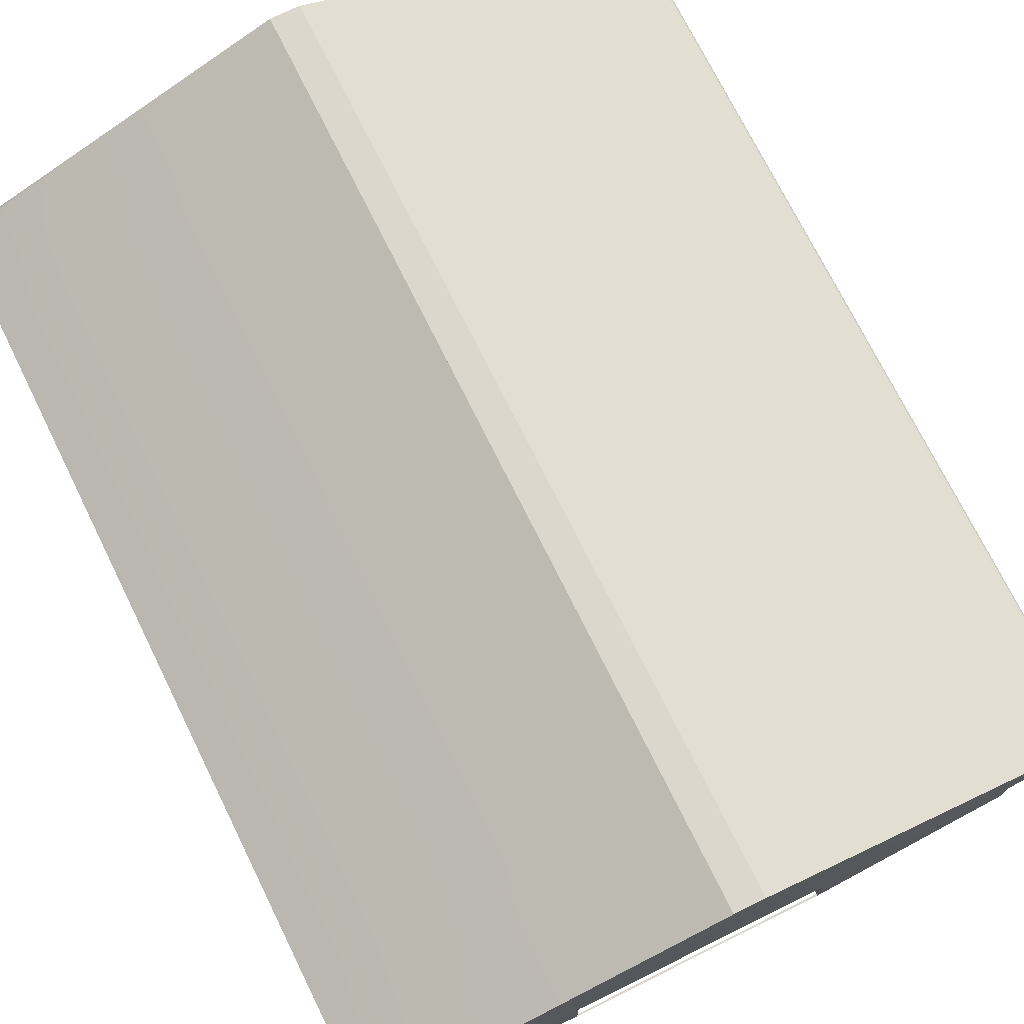
<metadata>
{"format":"obj","ext":"obj","renderer":"f3d","projection":"perspective","resolution":1024,"background":"white","views":[{"elev":73.1,"azim":153.7,"up":"+Y"}]}
</metadata>
<code>
g default
v -3.193 -2e-06 8.223
v 4.174 -2e-06 8.223
v -3.193 2e-06 -0.9431
v 4.174 2e-06 -0.9431
v -3.193 -2e-06 6.053
v 4.174 -2e-06 6.053
v -3.193 -0 3.108
v 4.174 -0 3.108
v 2.004 2e-06 -1.015
v 2.004 -2e-06 8.223
v 0.7122 5.044 8.223
v 0.7122 5.044 6.053
v 0.7122 5.044 3.108
v 0.7122 5.044 -1.015
v 0.4084 5.044 8.223
v 0.4084 5.044 6.053
v 0.4084 5.044 3.108
v 0.4084 5.044 -1.015
v -0.8831 2e-06 -1.015
v -0.8831 -2e-06 8.223
v 4.174 2.618 8.223
v 2.004 2.618 8.223
v -0.8831 2.618 8.223
v -3.193 2.618 8.223
v -3.193 2.618 6.053
v -3.193 2.618 3.108
v -3.193 2.618 -0.9431
v -0.8831 2.618 -1.009
v 2.004 2.618 -1.009
v 4.174 2.618 -0.9431
v 4.174 2.618 3.108
v 4.174 2.618 6.053
v 4.174 1.266 8.223
v 2.004 1.266 8.223
v -0.8831 1.266 8.223
v -3.193 1.266 8.223
v -3.193 1.266 6.053
v -3.193 1.266 3.108
v -3.193 1.266 -0.9431
v -0.8831 1.266 -1.009
v 2.004 1.266 -1.009
v 4.174 1.266 -0.9431
v 4.174 1.266 3.108
v 4.174 1.266 6.053
v 0.7122 5.044 4.525
v 0.4084 5.044 4.525
v -3.193 2.618 4.525
v -3.193 1.266 4.525
v -3.193 -0 4.525
v 4.174 -0 4.525
v 4.174 1.266 4.525
v 4.174 2.618 4.525
v 0.7122 5.044 1.458
v 0.4084 5.044 1.458
v -3.193 2.618 1.458
v -3.193 1.266 1.458
v -3.193 2e-06 1.458
v 4.174 2e-06 1.458
v 4.174 1.266 1.458
v 4.174 2.618 1.458
v 0.7122 5.044 7.214
v 0.4084 5.044 7.214
v -3.193 2.618 7.214
v -3.193 1.266 7.214
v -3.193 -2e-06 7.214
v 4.174 -2e-06 7.214
v 4.174 1.266 7.214
v 4.174 2.618 7.214
v 0.7122 5.044 0.2413
v 0.4084 5.044 0.2413
v -3.193 2.618 0.2413
v -3.193 1.266 0.2413
v -3.193 2e-06 0.2413
v 4.174 2e-06 0.2413
v 4.174 1.266 0.2413
v 4.174 2.618 0.2413
v 4.174 1.825 -0.9431
v 2.004 1.825 -1.009
v -0.8831 1.825 -1.009
v -3.193 1.825 -0.9431
v -3.193 1.825 0.2413
v -3.193 1.825 1.458
v -3.193 1.825 3.108
v -3.193 1.825 4.525
v -3.193 1.825 6.053
v -3.193 1.825 7.214
v -3.193 1.825 8.223
v -0.8831 1.825 8.223
v 2.004 1.825 8.223
v 4.174 1.825 8.223
v 4.174 1.825 7.214
v 4.174 1.825 6.053
v 4.174 1.825 4.525
v 4.174 1.825 3.108
v 4.174 1.825 1.458
v 4.174 1.825 0.2413
v -3.193 3.251 -0.9431
v -3.193 3.251 0.2413
v -3.193 3.251 1.458
v -3.193 3.251 3.108
v -3.193 3.251 4.525
v -3.193 3.251 6.053
v -3.193 3.251 7.214
v -3.193 3.251 8.223
v -0.8831 3.251 8.223
v 2.004 3.251 8.223
v 4.174 3.251 8.223
v 4.174 3.251 7.214
v 4.174 3.251 6.053
v 4.174 3.251 4.525
v 4.174 3.251 3.108
v 4.174 3.251 1.458
v 4.174 3.251 0.2413
v 4.174 3.251 -0.9431
v 2.004 3.251 -1.012
v -0.8831 3.251 -1.012
v 3.85 -2e-06 6.053
v 3.85 1.266 6.053
v 3.85 -0 3.108
v 3.85 1.266 3.108
v 3.85 2.618 3.108
v 3.85 2.618 4.525
v 3.85 2.618 6.053
v 3.85 2.618 7.214
v 3.85 1.266 4.525
v 3.85 1.266 7.214
v 3.85 -0 4.525
v 3.85 2e-06 1.458
v 3.85 1.266 1.458
v 3.85 -2e-06 7.214
v 3.85 1.266 0.2413
v 3.85 2e-06 0.2413
v 3.85 2.618 0.2413
v 3.85 2.618 1.458
v 3.85 1.825 7.214
v 3.85 1.825 6.053
v 3.85 1.825 4.525
v 3.85 1.825 3.108
v 3.85 1.825 1.458
v 3.85 1.825 0.2413
v -2.763 2.618 6.053
v -2.763 1.825 6.053
v -2.763 2.618 3.108
v -2.763 1.825 3.108
v -2.763 1.266 6.053
v -2.763 -2e-06 6.053
v -2.763 1.266 3.108
v -2.763 -0 3.108
v -2.763 2.618 4.525
v -2.763 1.266 4.525
v -2.763 1.825 4.525
v -2.763 -0 4.525
v -2.763 2.618 1.458
v -2.763 2.618 0.2413
v -2.763 1.266 1.458
v -2.763 1.266 0.2413
v -2.763 1.825 1.458
v -2.763 2e-06 1.458
v -2.763 2.618 7.214
v -2.763 1.266 7.214
v -2.763 1.825 7.214
v -2.763 -2e-06 7.214
v -2.763 1.825 0.2413
v -2.763 2e-06 0.2413
v 2.004 -2e-06 7.686
v 2.004 1.266 7.686
v -0.8831 -2e-06 7.686
v -0.8831 1.266 7.686
v 2.004 2.618 7.686
v -0.8831 2.618 7.686
v -0.8831 2.618 -0.4728
v -0.8831 1.825 -0.4728
v 2.004 2.618 -0.4728
v 2.004 1.825 -0.4728
v 2.004 1.825 7.686
v -0.8831 1.825 7.686
v -0.8831 1.266 -0.4728
v -0.8831 2e-06 -0.4782
v 2.004 1.266 -0.4728
v 2.004 2e-06 -0.4782
v 2.35 -2e-06 7.686
v 2.35 1.266 7.686
v -1.229 -2e-06 7.686
v -1.229 1.266 7.686
v 2.35 2.618 7.686
v -1.229 2.618 7.686
v -1.229 2.618 -0.4728
v -1.229 1.825 -0.4728
v 2.35 2.618 -0.4728
v 2.35 1.825 -0.4728
v 2.35 1.825 7.686
v -1.229 1.825 7.686
v -1.229 1.266 -0.4728
v -1.229 2e-06 -0.4782
v 2.35 1.266 -0.4728
v 2.35 2e-06 -0.4782
v 0.4084 5.044 8.223
v 0.4084 5.044 7.214
v 0.4084 5.044 6.053
v 0.4084 5.044 4.525
v 0.4084 5.044 3.108
v 0.4084 5.044 1.458
v 0.7122 5.044 8.223
v 0.7122 5.044 7.214
v 0.7122 5.044 6.053
v 0.7122 5.044 4.525
v 0.7122 5.044 3.108
v 0.7122 5.044 1.458
v 2.004 3.281 8.223
v 4.174 3.281 8.223
v -0.8831 3.281 8.223
v -3.193 3.281 8.223
v -3.193 3.281 7.214
v -3.193 3.281 4.525
v -3.193 3.281 6.053
v -3.193 3.281 1.458
v -3.193 3.281 3.108
v 0.4084 5.044 -1.015
v -0.8831 3.281 -1.012
v -3.193 3.281 -0.9431
v 2.004 3.281 -1.012
v 0.7122 5.044 -1.015
v 4.174 3.281 -0.9431
v 4.174 3.281 3.108
v 4.174 3.281 1.458
v 4.174 3.281 6.053
v 4.174 3.281 4.525
v 4.174 3.281 7.214
v 0.7122 5.044 0.2413
v 0.4084 5.044 0.2413
v -3.193 3.281 0.2413
v 4.174 3.281 0.2413
v -3.365 3.53 8.439
v 0.4046 5.088 8.439
v 0.4046 5.088 7.383
v -3.365 3.483 7.383
v 0.4046 5.088 6.168
v -3.365 3.483 6.168
v 0.4046 5.088 4.568
v -3.365 3.483 4.568
v 0.4046 5.088 3.085
v -3.365 3.483 3.085
v 0.4046 5.088 1.357
v -3.365 3.483 1.357
v 0.7225 5.088 8.439
v 0.7225 5.088 7.383
v 4.346 3.53 8.439
v 4.346 3.483 7.383
v 0.7225 5.088 6.168
v 0.7225 5.088 4.568
v 4.346 3.483 6.168
v 4.346 3.483 4.568
v 0.7225 5.088 3.085
v 0.7225 5.088 1.357
v 4.346 3.483 3.085
v 4.346 3.483 1.357
v 2.074 3.37 8.439
v 4.346 3.37 8.439
v -0.9472 3.37 8.439
v -3.365 3.37 8.439
v -3.365 3.417 7.383
v -3.365 3.417 4.568
v -3.365 3.417 6.168
v -3.365 3.417 1.357
v -3.365 3.417 3.085
v -3.365 3.53 -1.155
v 0.4046 5.088 -1.231
v -0.9472 3.37 -1.227
v -3.365 3.37 -1.155
v 2.074 3.37 -1.227
v 0.7225 5.088 -1.231
v 4.346 3.37 -1.155
v 4.346 3.53 -1.155
v 4.346 3.417 3.085
v 4.346 3.417 1.357
v 4.346 3.417 6.168
v 4.346 3.417 4.568
v 4.346 3.417 7.383
v 0.7225 5.088 0.08432
v 4.346 3.483 0.08432
v 0.4046 5.088 0.08432
v -3.365 3.483 0.08432
v -3.365 3.417 0.08432
v 4.346 3.417 0.08432
v 0.4046 5.088 8.439
v 0.7225 5.088 8.439
v 0.7225 5.088 7.383
v 0.4046 5.088 7.383
v 0.4046 5.088 6.168
v 0.4046 5.088 4.568
v 0.7225 5.088 6.168
v 0.7225 5.088 4.568
v 0.4046 5.088 3.085
v 0.4046 5.088 1.357
v 0.7225 5.088 3.085
v 0.7225 5.088 1.357
v 0.4046 5.088 0.08432
v 0.7225 5.088 0.08432
v 0.4046 5.088 -1.231
v 0.7225 5.088 -1.231
v 4.143 1.825 6.053
v 4.143 1.825 7.214
v 4.143 2.618 7.214
v 4.143 2.618 6.053
v 3.877 1.825 6.053
v 3.877 1.825 7.214
v 3.877 2.618 7.214
v 3.877 2.618 6.053
v 4.144 -2e-06 7.214
v 4.144 1.266 7.214
v 4.144 1.266 6.053
v 4.144 -2e-06 6.053
v 3.864 -2e-06 7.214
v 3.864 1.266 7.214
v 3.864 1.266 6.053
v 3.864 -2e-06 6.053
v 4.096 1.825 3.108
v 4.096 1.825 4.525
v 4.096 2.618 4.525
v 4.096 2.618 3.108
v 3.878 1.825 3.108
v 3.878 1.825 4.525
v 3.878 2.618 4.525
v 3.878 2.618 3.108
v 4.092 1.825 0.2413
v 4.092 1.825 1.458
v 4.092 2.618 1.458
v 4.092 2.618 0.2413
v 3.886 1.825 0.2413
v 3.886 1.825 1.458
v 3.886 2.618 1.458
v 3.886 2.618 0.2413
v 3.898 2e-06 1.458
v 3.898 1.266 1.458
v 3.898 1.266 0.2413
v 3.898 2e-06 0.2413
v 4.111 2e-06 1.458
v 4.111 1.266 1.458
v 4.111 1.266 0.2413
v 4.111 2e-06 0.2413
v 4.1 -0 4.525
v 4.1 1.266 4.525
v 4.1 1.266 3.108
v 4.1 -0 3.108
v 3.548 3.873 7.383
v 3.548 3.873 8.439
v 3.846 3.37 8.439
v 3.696 3.281 8.223
v 3.696 3.251 8.223
v 3.696 2.618 8.223
v 3.696 1.825 8.223
v 3.696 1.266 8.223
v 3.696 -2e-06 8.223
v 3.696 2e-06 -0.959
v 3.696 1.266 -0.9576
v 3.696 1.825 -0.9576
v 3.696 2.618 -0.9576
v 3.696 3.251 -0.9582
v 3.696 3.281 -0.9582
v 3.846 3.37 -1.171
v 3.548 3.873 -1.172
v 3.548 3.873 0.08432
v 3.548 3.873 1.357
v 3.548 3.873 3.085
v 3.548 3.873 4.568
v 3.548 3.873 6.168
v 1.962 4.555 7.383
v 1.962 4.555 8.439
v 2.851 3.37 8.439
v 2.746 3.281 8.223
v 2.746 3.251 8.223
v 2.746 2.618 8.223
v 2.746 1.825 8.223
v 2.746 1.266 8.223
v 2.746 -2e-06 8.223
v 2.746 2e-06 -0.9906
v 2.746 1.266 -0.9866
v 2.746 1.825 -0.9866
v 2.746 2.618 -0.9866
v 2.746 3.251 -0.9884
v 2.746 3.281 -0.9884
v 2.851 3.37 -1.203
v 1.962 4.555 -1.205
v 1.962 4.555 0.08432
v 1.962 4.555 1.357
v 1.962 4.555 3.085
v 1.962 4.555 4.568
v 1.962 4.555 6.168
v -0.8573 4.566 7.383
v -0.8573 4.566 8.439
v -1.757 3.37 8.439
v -1.656 3.281 8.223
v -1.656 3.251 8.223
v -1.656 2.618 8.223
v -1.656 1.825 8.223
v -1.656 1.266 8.223
v -1.656 -2e-06 8.223
v -1.656 2e-06 -0.9911
v -1.656 1.266 -0.9871
v -1.656 1.825 -0.9871
v -1.656 2.618 -0.9871
v -1.656 3.251 -0.9889
v -1.656 3.281 -0.9889
v -1.757 3.37 -1.203
v -0.8573 4.566 -1.206
v -0.8573 4.566 0.08432
v -0.8573 4.566 1.357
v -0.8573 4.566 3.085
v -0.8573 4.566 4.568
v -0.8573 4.566 6.168
v -2.453 3.907 7.383
v -2.453 3.907 8.439
v -2.78 3.37 8.439
v -2.634 3.281 8.223
v -2.634 3.251 8.223
v -2.634 2.618 8.223
v -2.634 1.825 8.223
v -2.634 1.266 8.223
v -2.634 -2e-06 8.223
v -2.634 2e-06 -0.9605
v -2.634 1.266 -0.9591
v -2.634 1.825 -0.9591
v -2.634 2.618 -0.9591
v -2.634 3.251 -0.9597
v -2.634 3.281 -0.9597
v -2.78 3.37 -1.173
v -2.453 3.907 -1.174
v -2.453 3.907 0.08432
v -2.453 3.907 1.357
v -2.453 3.907 3.085
v -2.453 3.907 4.568
v -2.453 3.907 6.168
v -3.171 3.251 -0.9437
v -3.171 3.281 -0.9437
v -3.342 3.37 -1.156
v -3.329 3.545 -1.156
v -3.329 3.545 0.08432
v -3.329 3.545 1.357
v -3.329 3.545 3.085
v -3.329 3.545 4.568
v -3.329 3.545 6.168
v -3.329 3.545 7.383
v -3.329 3.545 8.439
v -3.342 3.37 8.439
v -3.171 3.281 8.223
v -3.171 3.251 8.223
v -3.171 2.618 8.223
v -3.171 1.825 8.223
v -3.171 1.266 8.223
v -3.171 -2e-06 8.223
v -3.171 -2e-06 7.214
v -3.171 -2e-06 6.053
v -3.171 -0 4.525
v -3.171 -0 3.108
v -3.171 2e-06 1.458
v -3.171 2e-06 0.2413
v -3.171 2e-06 -0.9437
v -3.171 1.266 -0.9437
v -3.171 1.825 -0.9437
v -3.171 2.618 -0.9437
v -3.193 3.251 -0.9235
v -3.193 3.281 -0.9235
v -3.365 3.417 -1.135
v -3.365 3.483 -1.135
v -3.329 3.545 -1.136
v -2.453 3.907 -1.153
v -0.8573 4.566 -1.184
v 0.4046 5.088 -1.209
v 0.4084 5.044 -0.9946
v 0.4084 5.044 -0.9946
v 0.4046 5.088 -1.209
v 0.7225 5.088 -1.209
v 0.7122 5.044 -0.9946
v 0.7122 5.044 -0.9946
v 0.7225 5.088 -1.209
v 1.962 4.555 -1.184
v 3.548 3.873 -1.151
v 4.346 3.483 -1.135
v 4.346 3.417 -1.135
v 4.174 3.281 -0.9235
v 4.174 3.251 -0.9235
v 4.174 2.618 -0.9235
v 4.174 1.825 -0.9235
v 4.174 1.266 -0.9235
v 4.174 2e-06 -0.9235
v 3.696 2e-06 -0.9392
v 2.746 2e-06 -0.9703
v 2.004 2e-06 -0.9946
v -0.8831 2e-06 -0.9946
v -1.656 2e-06 -0.9708
v -2.634 2e-06 -0.9407
v -3.171 2e-06 -0.9242
v -3.193 2e-06 -0.9235
v -3.193 1.266 -0.9235
v -3.193 1.825 -0.9235
v -3.193 2.618 -0.9235
v -3.193 3.251 8.197
v -3.193 3.281 8.197
v -3.365 3.417 8.411
v -3.365 3.483 8.411
v -3.329 3.545 8.411
v -2.453 3.907 8.411
v -0.8573 4.566 8.411
v 0.4046 5.088 8.411
v 0.4084 5.044 8.197
v 0.4084 5.044 8.197
v 0.4046 5.088 8.411
v 0.7225 5.088 8.411
v 0.7122 5.044 8.197
v 0.7122 5.044 8.197
v 0.7225 5.088 8.411
v 1.962 4.555 8.411
v 3.548 3.873 8.411
v 4.346 3.483 8.411
v 4.346 3.417 8.411
v 4.174 3.281 8.197
v 4.174 3.251 8.197
v 4.174 2.618 8.197
v 4.174 1.825 8.197
v 4.174 1.266 8.197
v 4.174 -2e-06 8.197
v 3.696 -2e-06 8.197
v 2.746 -2e-06 8.197
v 2.004 -2e-06 8.197
v -0.8831 -2e-06 8.197
v -1.656 -2e-06 8.197
v -2.634 -2e-06 8.197
v -3.171 -2e-06 8.197
v -3.193 -2e-06 8.197
v -3.193 1.266 8.197
v -3.193 1.825 8.197
v -3.193 2.618 8.197
v -3.1 3.251 8.223
v -3.1 3.281 8.223
v -3.268 3.37 8.439
v -3.214 3.593 8.439
v -3.214 3.593 8.411
v -3.214 3.593 7.383
v -3.214 3.593 6.168
v -3.214 3.593 4.568
v -3.214 3.593 3.085
v -3.214 3.593 1.357
v -3.214 3.593 0.08432
v -3.214 3.593 -1.138
v -3.214 3.593 -1.158
v -3.268 3.37 -1.158
v -3.1 3.281 -0.9458
v -3.1 3.251 -0.9458
v -3.1 2.618 -0.9457
v -3.1 1.825 -0.9457
v -3.1 1.266 -0.9457
v -3.1 2e-06 -0.946
v -3.1 2e-06 -0.9264
v -3.1 2e-06 0.2413
v -3.1 2e-06 1.458
v -3.1 -0 3.108
v -3.1 -0 4.525
v -3.1 -2e-06 6.053
v -3.1 -2e-06 7.214
v -3.1 -2e-06 8.197
v -3.1 -2e-06 8.223
v -3.1 1.266 8.223
v -3.1 1.825 8.223
v -3.1 2.618 8.223
g pCube1
f 397 20 35 396
f 503 504 235 389
f 399 40 19 398
f 521 66 67 520
f 65 529 530 64
f 410 237 239 409
f 49 5 37 48
f 44 6 50 51
f 408 241 243 407
f 57 7 38 56
f 43 8 58 59
f 352 353 2 33
f 345 513 514 248
f 365 366 251 252
f 363 364 255 256
f 354 355 42 4
f 507 508 287 288
f 290 289 291 292
f 294 293 295 296
f 346 347 258 247
f 234 259 257 245
f 391 259 234 390
f 261 499 500 236
f 262 263 238 240
f 264 265 242 244
f 405 267 268 404
f 270 268 267 271
f 272 360 361 273
f 255 274 275 256
f 251 276 277 252
f 515 278 248 514
f 350 351 90 21
f 395 88 23 394
f 86 531 532 63
f 84 85 25 47
f 82 83 26 55
f 401 28 79 400
f 77 356 357 30
f 31 94 95 60
f 32 92 93 52
f 519 91 68 518
f 364 365 252 255
f 293 290 292 295
f 409 239 241 408
f 265 262 240 242
f 252 277 274 255
f 362 363 256 280
f 297 294 296 298
f 407 243 281 406
f 283 264 244 282
f 256 275 284 280
f 366 345 248 251
f 288 287 291 289
f 410 389 235 237
f 263 261 236 238
f 248 278 276 251
f 361 477 478 273
f 299 471 472 300
f 467 468 267 405
f 269 463 464 266
f 80 495 496 27
f 3 493 494 39
f 398 19 489 490
f 488 489 19 9
f 354 4 485 486
f 484 485 4 42
f 482 483 77 30
f 478 479 272 273
f 42 355 356 77
f 400 79 40 399
f 39 494 495 80
f 72 56 82 81
f 56 38 83 82
f 38 48 84 83
f 48 37 85 84
f 37 64 86 85
f 64 530 531 86
f 396 35 88 395
f 90 351 352 33
f 520 67 91 519
f 92 91 67 44
f 93 92 44 51
f 94 93 51 43
f 95 94 43 59
f 96 95 59 75
f 77 483 484 42
f 27 496 461 97
f 71 55 99 98
f 55 26 100 99
f 26 47 101 100
f 47 25 102 101
f 25 63 103 102
f 63 532 497 103
f 394 23 105 393
f 106 105 23 22
f 107 349 350 21
f 518 68 108 517
f 109 108 68 32
f 110 109 32 52
f 111 110 52 31
f 112 111 31 60
f 113 112 60 76
f 114 481 482 30
f 30 357 358 114
f 29 28 116 115
f 402 116 28 401
f 6 44 311 312
f 8 43 343 344
f 31 52 319 320
f 32 68 303 304
f 43 51 342 343
f 44 67 310 311
f 51 50 341 342
f 59 58 337 338
f 67 66 309 310
f 75 59 338 339
f 74 75 339 340
f 76 60 327 328
f 68 91 302 303
f 92 32 304 301
f 91 92 301 302
f 52 93 318 319
f 94 31 320 317
f 93 94 317 318
f 60 95 326 327
f 96 76 328 325
f 95 96 325 326
f 25 85 142 141
f 26 83 144 143
f 37 5 146 145
f 38 7 148 147
f 47 26 143 149
f 48 38 147 150
f 84 47 149 151
f 49 48 150 152
f 55 71 154 153
f 56 72 156 155
f 82 55 153 157
f 57 56 155 158
f 63 25 141 159
f 64 37 145 160
f 86 63 159 161
f 65 64 160 162
f 71 81 163 154
f 72 73 164 156
f 81 82 157 163
f 83 84 151 144
f 85 86 161 142
f 10 34 166 165
f 35 20 167 168
f 22 23 170 169
f 79 28 171 172
f 29 78 174 173
f 28 29 173 171
f 34 89 175 166
f 88 35 168 176
f 19 40 177 178
f 41 9 180 179
f 78 41 179 174
f 40 79 172 177
f 23 88 176 170
f 89 22 169 175
f 165 166 182 181
f 168 167 183 184
f 169 170 186 185
f 172 171 187 188
f 173 174 190 189
f 171 173 189 187
f 166 175 191 182
f 176 168 184 192
f 178 177 193 194
f 179 180 196 195
f 174 179 195 190
f 177 172 188 193
f 170 176 192 186
f 175 169 185 191
f 506 62 198 505
f 16 46 200 199
f 17 54 202 201
f 61 509 510 204
f 45 12 205 206
f 53 13 207 208
f 349 107 210 348
f 105 106 209 211
f 11 15 197 203
f 393 105 211 392
f 103 497 498 213
f 101 102 215 214
f 99 100 217 216
f 116 402 403 219
f 115 116 219 221
f 18 14 222 218
f 114 358 359 223
f 111 112 225 224
f 109 110 227 226
f 517 108 228 516
f 13 45 206 207
f 46 17 201 200
f 100 101 214 217
f 110 111 224 227
f 69 53 208 229
f 54 70 230 202
f 98 99 216 231
f 112 113 232 225
f 12 61 204 205
f 62 16 199 198
f 102 103 213 215
f 108 109 226 228
f 14 473 474 222
f 470 18 218 469
f 97 461 462 220
f 481 114 223 480
f 505 198 235 504
f 199 200 239 237
f 201 202 243 241
f 204 510 511 246
f 206 205 249 250
f 208 207 253 254
f 348 210 258 347
f 211 209 257 259
f 203 197 234 245
f 392 211 259 391
f 213 498 499 261
f 214 215 263 262
f 216 217 265 264
f 219 403 404 268
f 221 219 268 270
f 218 222 271 267
f 223 359 360 272
f 224 225 275 274
f 226 227 277 276
f 516 228 278 515
f 207 206 250 253
f 200 201 241 239
f 217 214 262 265
f 227 224 274 277
f 229 208 254 279
f 202 230 281 243
f 231 216 264 283
f 225 232 284 275
f 205 204 246 249
f 198 199 237 235
f 215 213 261 263
f 228 226 276 278
f 222 474 475 271
f 469 218 267 468
f 220 462 463 269
f 480 223 272 479
f 15 11 286 285
f 509 61 287 508
f 62 506 507 288
f 46 16 289 290
f 12 45 292 291
f 54 17 293 294
f 13 53 296 295
f 17 46 290 293
f 45 13 295 292
f 70 54 294 297
f 53 69 298 296
f 61 12 291 287
f 16 62 288 289
f 18 470 471 299
f 473 14 300 472
f 14 18 299 300
f 302 301 305 306
f 303 302 306 307
f 304 303 307 308
f 301 304 308 305
f 306 305 136 135
f 307 306 135 124
f 308 307 124 123
f 305 308 123 136
f 310 309 313 314
f 311 310 314 315
f 312 311 315 316
f 314 313 130 126
f 315 314 126 118
f 316 315 118 117
f 318 317 321 322
f 319 318 322 323
f 320 319 323 324
f 317 320 324 321
f 322 321 138 137
f 323 322 137 122
f 324 323 122 121
f 321 324 121 138
f 326 325 329 330
f 327 326 330 331
f 328 327 331 332
f 325 328 332 329
f 330 329 140 139
f 331 330 139 134
f 332 331 134 133
f 329 332 133 140
f 334 333 128 129
f 335 334 129 131
f 336 335 131 132
f 338 337 333 334
f 339 338 334 335
f 340 339 335 336
f 342 341 127 125
f 343 342 125 120
f 344 343 120 119
f 367 512 513 345
f 368 369 347 346
f 370 348 347 369
f 371 349 348 370
f 350 349 371 372
f 372 373 351 350
f 352 351 373 374
f 374 375 353 352
f 376 354 486 487
f 376 377 355 354
f 356 355 377 378
f 357 356 378 379
f 358 357 379 380
f 359 358 380 381
f 360 359 381 382
f 361 360 382 383
f 383 476 477 361
f 384 385 363 362
f 385 386 364 363
f 386 387 365 364
f 387 388 366 365
f 388 367 345 366
f 246 511 512 367
f 245 257 369 368
f 209 370 369 257
f 106 371 370 209
f 372 371 106 22
f 22 89 373 372
f 374 373 89 34
f 34 10 375 374
f 9 376 487 488
f 9 41 377 376
f 378 377 41 78
f 379 378 78 29
f 380 379 29 115
f 381 380 115 221
f 382 381 221 270
f 383 382 270 271
f 271 475 476 383
f 279 254 385 384
f 254 253 386 385
f 253 250 387 386
f 250 249 388 387
f 249 246 367 388
f 502 503 389 411
f 413 391 390 412
f 414 392 391 413
f 415 393 392 414
f 416 394 393 415
f 417 395 394 416
f 418 396 395 417
f 419 397 396 418
f 420 398 490 491
f 421 399 398 420
f 422 400 399 421
f 423 401 400 422
f 424 402 401 423
f 403 402 424 425
f 404 403 425 426
f 427 405 404 426
f 466 467 405 427
f 429 407 406 428
f 430 408 407 429
f 431 409 408 430
f 432 410 409 431
f 432 411 389 410
f 501 537 538 442
f 444 535 536 443
f 445 534 535 444
f 446 533 534 445
f 447 564 533 446
f 448 563 564 447
f 449 562 563 448
f 450 561 562 449
f 451 559 560 528
f 452 558 559 451
f 453 557 558 452
f 454 556 557 453
f 455 555 556 454
f 456 554 555 455
f 457 552 553 492
f 458 551 552 457
f 459 550 551 458
f 460 549 550 459
f 460 433 548 549
f 547 548 433 434
f 546 547 434 435
f 436 545 546 435
f 465 544 545 436
f 438 542 543 437
f 439 541 542 438
f 440 540 541 439
f 441 539 540 440
f 442 538 539 441
f 434 433 97 220
f 435 434 220 269
f 266 436 435 269
f 464 465 436 266
f 244 438 437 282
f 242 439 438 244
f 240 440 439 242
f 238 441 440 240
f 236 442 441 238
f 500 501 442 236
f 260 444 443 233
f 212 445 444 260
f 104 446 445 212
f 24 447 446 104
f 87 448 447 24
f 36 449 448 87
f 1 450 449 36
f 65 451 528 529
f 5 452 451 65
f 49 453 452 5
f 7 454 453 49
f 57 455 454 7
f 73 456 455 57
f 3 457 492 493
f 39 458 457 3
f 80 459 458 39
f 27 460 459 80
f 97 433 460 27
f 461 98 231 462
f 463 462 231 283
f 464 463 283 282
f 282 437 465 464
f 437 543 544 465
f 428 406 467 466
f 406 281 468 467
f 230 469 468 281
f 70 470 469 230
f 471 470 70 297
f 472 471 297 298
f 69 473 472 298
f 474 473 69 229
f 475 474 229 279
f 476 475 279 384
f 477 476 384 362
f 478 477 362 280
f 280 284 479 478
f 232 480 479 284
f 113 481 480 232
f 482 481 113 76
f 76 96 483 482
f 484 483 96 75
f 75 74 485 484
f 492 553 554 456
f 493 492 456 73
f 494 493 73 72
f 495 494 72 81
f 496 495 81 71
f 461 496 71 98
f 497 104 212 498
f 499 498 212 260
f 500 499 260 233
f 233 443 501 500
f 443 536 537 501
f 412 390 503 502
f 390 234 504 503
f 197 505 504 234
f 15 506 505 197
f 507 506 15 285
f 285 286 508 507
f 11 509 508 286
f 510 509 11 203
f 511 510 203 245
f 512 511 245 368
f 513 512 368 346
f 514 513 346 247
f 258 515 514 247
f 210 516 515 258
f 107 517 516 210
f 21 518 517 107
f 90 519 518 21
f 33 520 519 90
f 2 521 520 33
f 353 522 521 2
f 375 523 522 353
f 10 524 523 375
f 20 525 524 10
f 526 525 20 397
f 527 526 397 419
f 528 560 561 450
f 529 528 450 1
f 530 529 1 36
f 531 530 36 87
f 532 531 87 24
f 497 532 24 104
f 533 415 414 534
f 535 534 414 413
f 536 535 413 412
f 537 536 412 502
f 538 537 502 411
f 539 538 411 432
f 540 539 432 431
f 541 540 431 430
f 542 541 430 429
f 543 542 429 428
f 544 543 428 466
f 545 544 466 427
f 546 545 427 426
f 426 425 547 546
f 425 424 548 547
f 549 548 424 423
f 550 549 423 422
f 551 550 422 421
f 552 551 421 420
f 553 552 420 491
f 561 560 527 419
f 562 561 419 418
f 563 562 418 417
f 564 563 417 416
f 533 564 416 415

</code>
